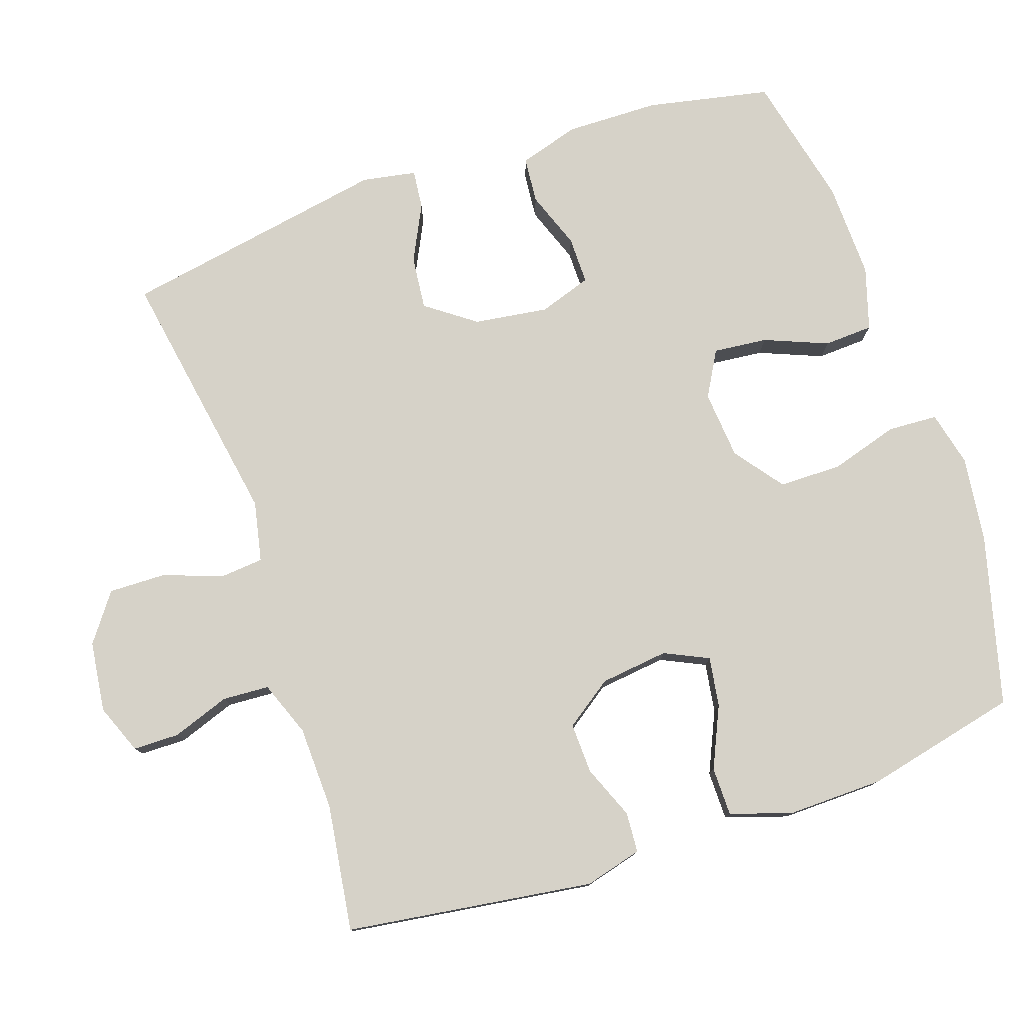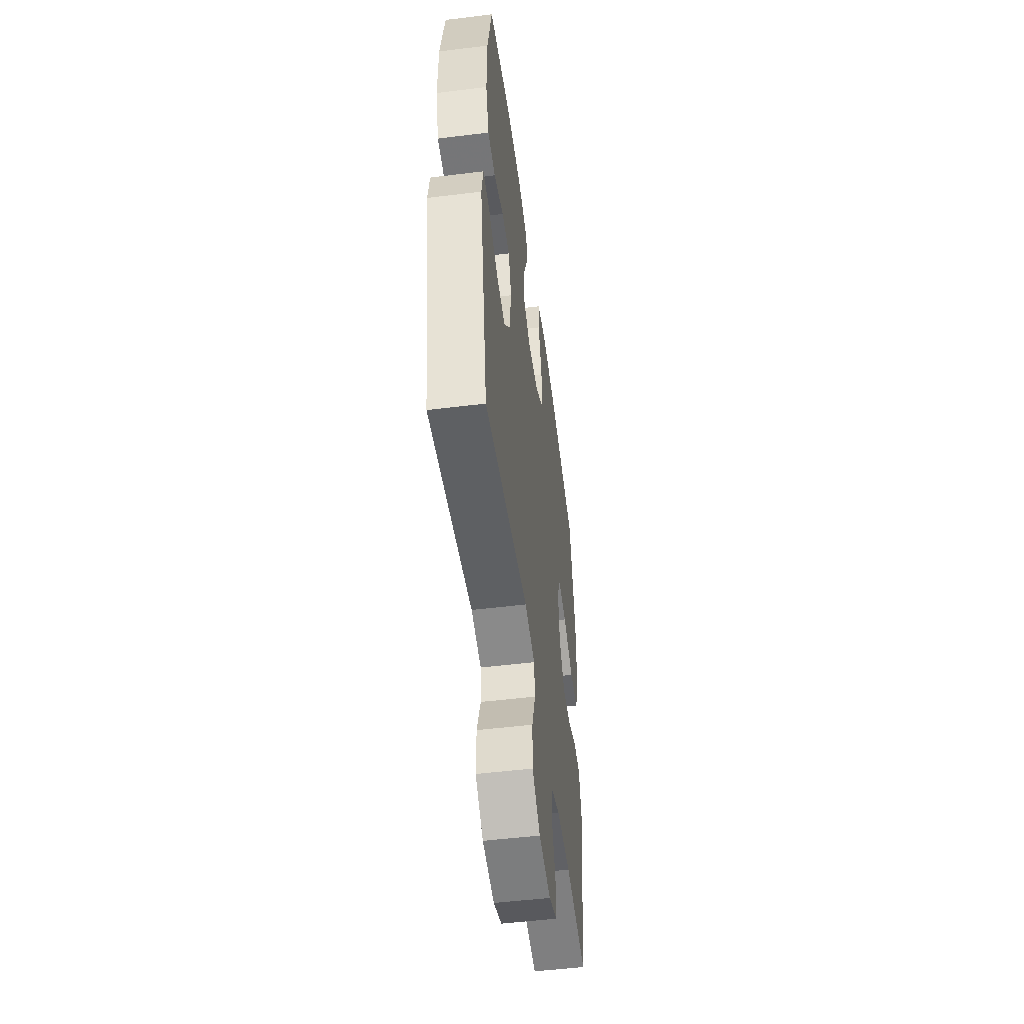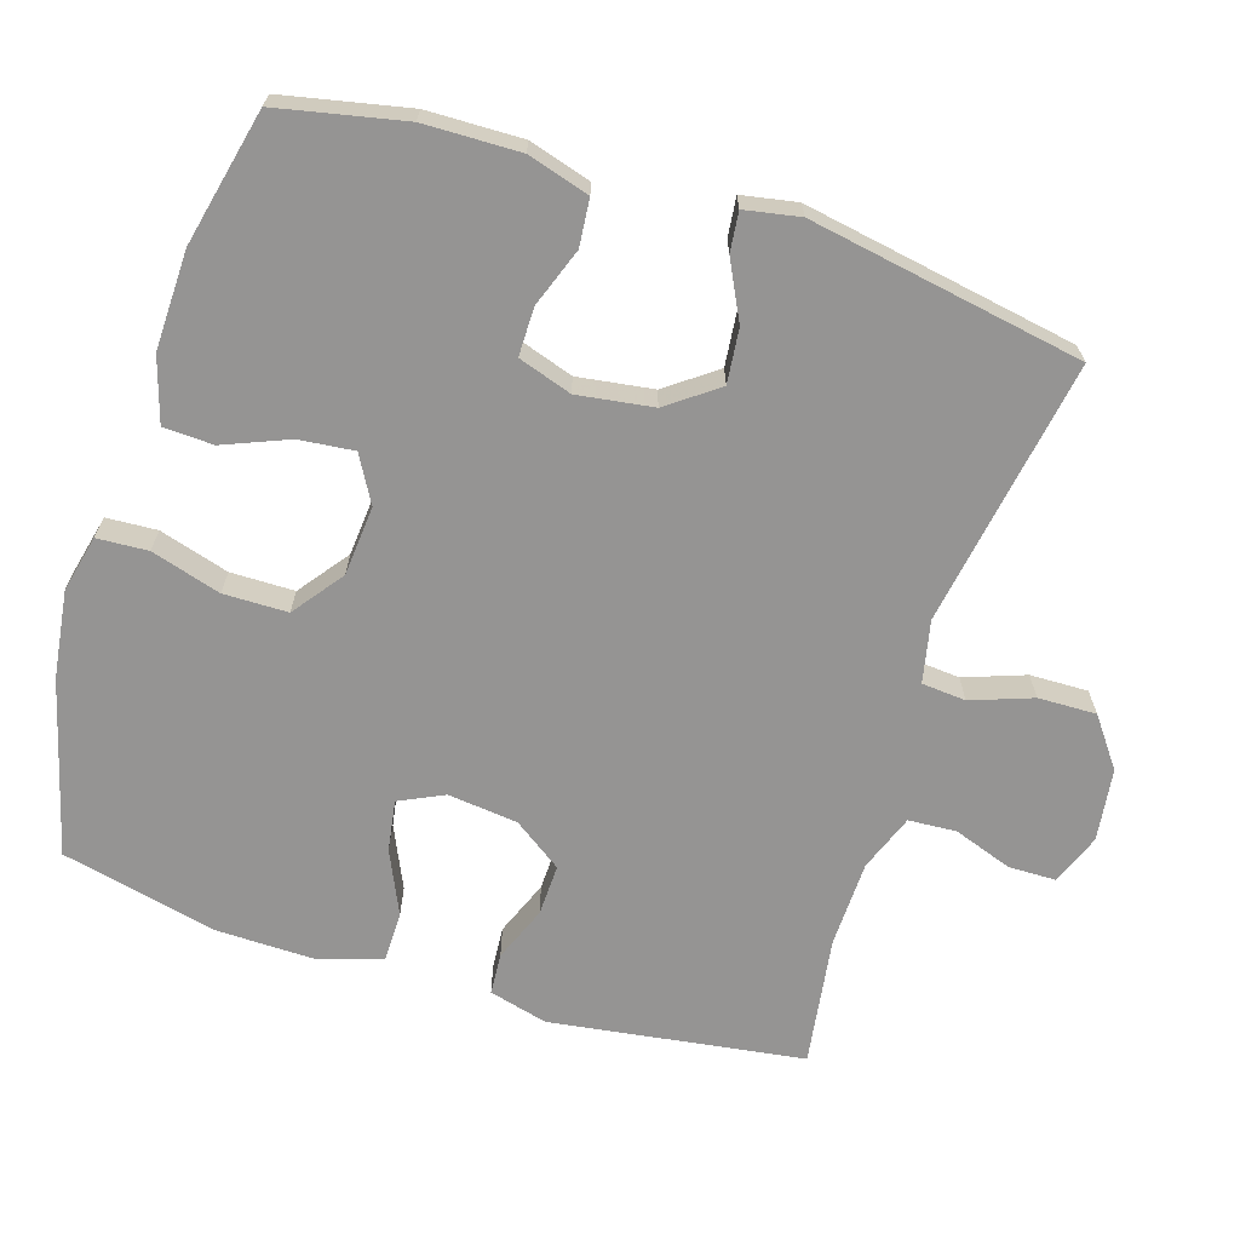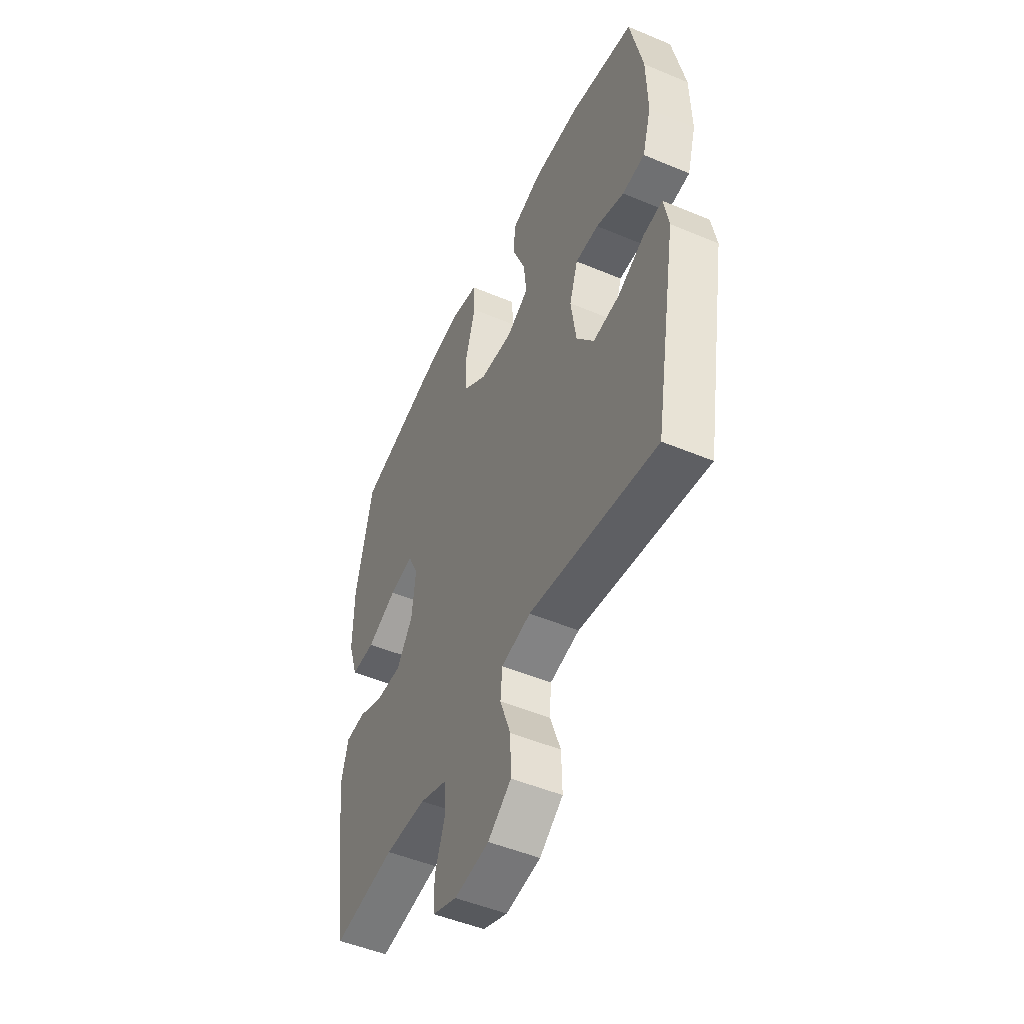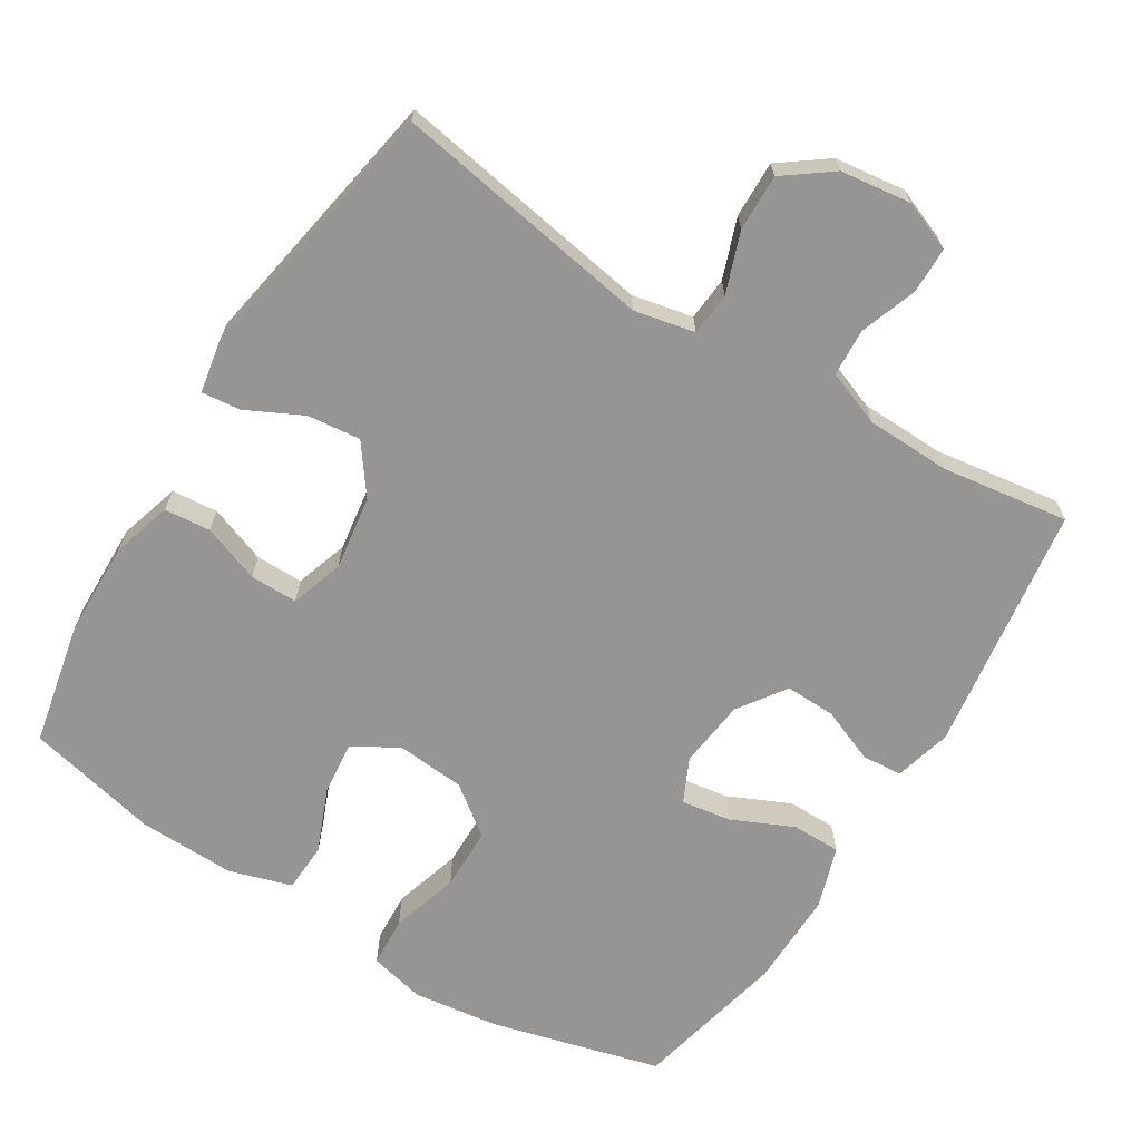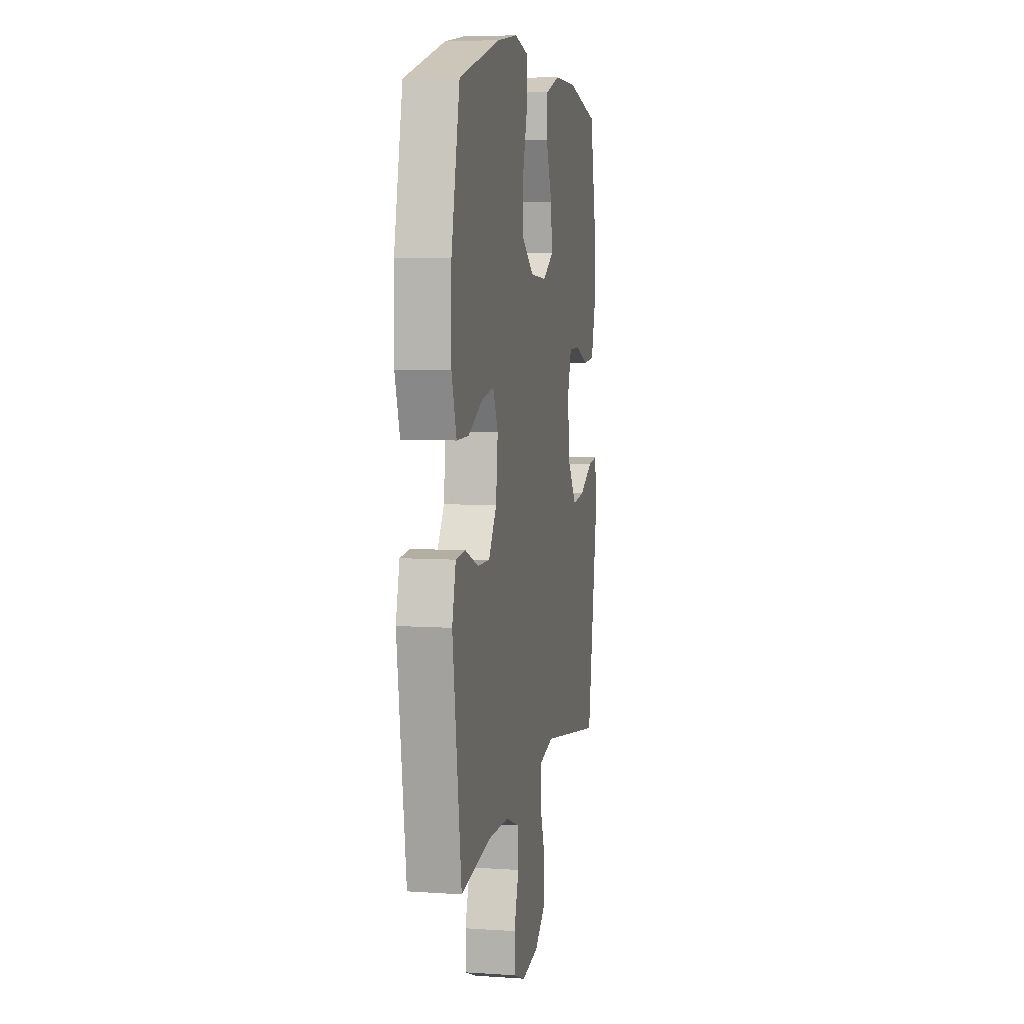
<metadata>
{"format":"obj","ext":"obj","renderer":"f3d","projection":"perspective","resolution":1024,"background":"white","views":[{"elev":78.1,"azim":-109.0,"up":"+Y"},{"elev":-51.6,"azim":97.6,"up":"+Z"},{"elev":-67.2,"azim":72.4,"up":"+Y"},{"elev":-49.8,"azim":65.2,"up":"+Z"},{"elev":-67.6,"azim":148.1,"up":"+Y"},{"elev":6.8,"azim":-79.0,"up":"+Z"}]}
</metadata>
<code>
v 0.5 0.07 0.5
v 0.536 0.07 0.329
v 0.539 0.07 0.199
v 0.514 0.07 0.115
v 0.45 0.07 0.109
v 0.37 0.07 0.138
v 0.304 0.07 0.138
v 0.28 0.07 0.065
v 0.295 0.07 -0.038
v 0.345 0.07 -0.106
v 0.419 0.07 -0.098
v 0.497 0.07 -0.059
v 0.551 0.07 -0.053
v 0.565 0.07 -0.128
v 0.5 0.07 -0.5
v 0.137 0.07 -0.44
v 0.053 0.07 -0.458
v 0.048 0.07 -0.518
v 0.078 0.07 -0.601
v 0.08 0.07 -0.68
v 0.014 0.07 -0.729
v -0.084 0.07 -0.742
v -0.153 0.07 -0.715
v -0.154 0.07 -0.651
v -0.126 0.07 -0.571
v -0.13 0.07 -0.506
v -0.207 0.07 -0.477
v -0.324 0.07 -0.474
v -0.5 0.07 -0.5
v -0.55 0.07 -0.156
v -0.529 0.07 -0.076
v -0.473 0.07 -0.072
v -0.398 0.07 -0.102
v -0.328 0.07 -0.104
v -0.282 0.07 -0.038
v -0.271 0.07 0.057
v -0.3 0.07 0.118
v -0.369 0.07 0.107
v -0.454 0.07 0.068
v -0.522 0.07 0.068
v -0.55 0.07 0.154
v -0.548 0.07 0.287
v -0.5 0.07 0.5
v -0.264 0.07 0.563
v -0.145 0.07 0.579
v -0.068 0.07 0.561
v -0.064 0.07 0.492
v -0.092 0.07 0.397
v -0.091 0.07 0.31
v -0.023 0.07 0.259
v 0.072 0.07 0.251
v 0.135 0.07 0.287
v 0.127 0.07 0.362
v 0.091 0.07 0.45
v 0.094 0.07 0.518
v 0.181 0.07 0.545
v 0.315 0.07 0.542
v 0.5 0 0.5
v 0.536 0 0.329
v 0.539 0 0.199
v 0.514 0 0.115
v 0.45 0 0.109
v 0.37 0 0.138
v 0.304 0 0.138
v 0.28 0 0.065
v 0.295 0 -0.038
v 0.345 0 -0.106
v 0.419 0 -0.098
v 0.497 0 -0.059
v 0.551 0 -0.053
v 0.565 0 -0.128
v 0.5 0 -0.5
v 0.137 0 -0.44
v 0.053 0 -0.458
v 0.048 0 -0.518
v 0.078 0 -0.601
v 0.08 0 -0.68
v 0.014 0 -0.729
v -0.084 0 -0.742
v -0.153 0 -0.715
v -0.154 0 -0.651
v -0.126 0 -0.571
v -0.13 0 -0.506
v -0.207 0 -0.477
v -0.324 0 -0.474
v -0.5 0 -0.5
v -0.55 0 -0.156
v -0.529 0 -0.076
v -0.473 0 -0.072
v -0.398 0 -0.102
v -0.328 0 -0.104
v -0.282 0 -0.038
v -0.271 0 0.057
v -0.3 0 0.118
v -0.369 0 0.107
v -0.454 0 0.068
v -0.522 0 0.068
v -0.55 0 0.154
v -0.548 0 0.287
v -0.5 0 0.5
v -0.264 0 0.563
v -0.145 0 0.579
v -0.068 0 0.561
v -0.064 0 0.492
v -0.092 0 0.397
v -0.091 0 0.31
v -0.023 0 0.259
v 0.072 0 0.251
v 0.135 0 0.287
v 0.127 0 0.362
v 0.091 0 0.45
v 0.094 0 0.518
v 0.181 0 0.545
v 0.315 0 0.542
f 4 5 6
f 3 4 6
f 2 3 6
f 1 2 6
f 57 1 6
f 56 57 6
f 55 56 6
f 54 55 6
f 53 54 6
f 52 53 6 7
f 51 52 7 8
f 50 51 8 9
f 49 50 9 10
f 46 47 48
f 45 46 48
f 44 45 48
f 43 44 48
f 42 43 48
f 41 42 48
f 40 41 48
f 39 40 48
f 38 39 48
f 37 38 48 49
f 36 37 49 10
f 31 32 33
f 30 31 33
f 29 30 33
f 28 29 33
f 27 28 33 34
f 26 27 34 35
f 23 24 25
f 22 23 25
f 21 22 25
f 20 21 25
f 19 20 25
f 18 19 25
f 17 18 25 26
f 14 15 16
f 13 14 16
f 12 13 16
f 11 12 16
f 10 11 16 17
f 26 35 36
f 17 26 36
f 10 17 36
f 63 62 61
f 63 61 60
f 63 60 59
f 63 59 58
f 63 58 114
f 63 114 113
f 63 113 112
f 63 112 111
f 63 111 110
f 64 63 110 109
f 65 64 109 108
f 66 65 108 107
f 67 66 107 106
f 105 104 103
f 105 103 102
f 105 102 101
f 105 101 100
f 105 100 99
f 105 99 98
f 105 98 97
f 105 97 96
f 105 96 95
f 106 105 95 94
f 67 106 94 93
f 90 89 88
f 90 88 87
f 90 87 86
f 90 86 85
f 91 90 85 84
f 92 91 84 83
f 82 81 80
f 82 80 79
f 82 79 78
f 82 78 77
f 82 77 76
f 82 76 75
f 83 82 75 74
f 73 72 71
f 73 71 70
f 73 70 69
f 73 69 68
f 74 73 68 67
f 93 92 83
f 93 83 74
f 93 74 67
f 1 58 59 2
f 2 59 60 3
f 3 60 61 4
f 4 61 62 5
f 5 62 63 6
f 6 63 64 7
f 7 64 65 8
f 8 65 66 9
f 9 66 67 10
f 10 67 68 11
f 11 68 69 12
f 12 69 70 13
f 13 70 71 14
f 14 71 72 15
f 15 72 73 16
f 16 73 74 17
f 17 74 75 18
f 18 75 76 19
f 19 76 77 20
f 20 77 78 21
f 21 78 79 22
f 22 79 80 23
f 23 80 81 24
f 24 81 82 25
f 25 82 83 26
f 26 83 84 27
f 27 84 85 28
f 28 85 86 29
f 29 86 87 30
f 30 87 88 31
f 31 88 89 32
f 32 89 90 33
f 33 90 91 34
f 34 91 92 35
f 35 92 93 36
f 36 93 94 37
f 37 94 95 38
f 38 95 96 39
f 39 96 97 40
f 40 97 98 41
f 41 98 99 42
f 42 99 100 43
f 43 100 101 44
f 44 101 102 45
f 45 102 103 46
f 46 103 104 47
f 47 104 105 48
f 48 105 106 49
f 49 106 107 50
f 50 107 108 51
f 51 108 109 52
f 52 109 110 53
f 53 110 111 54
f 54 111 112 55
f 55 112 113 56
f 56 113 114 57
f 57 114 58 1

</code>
